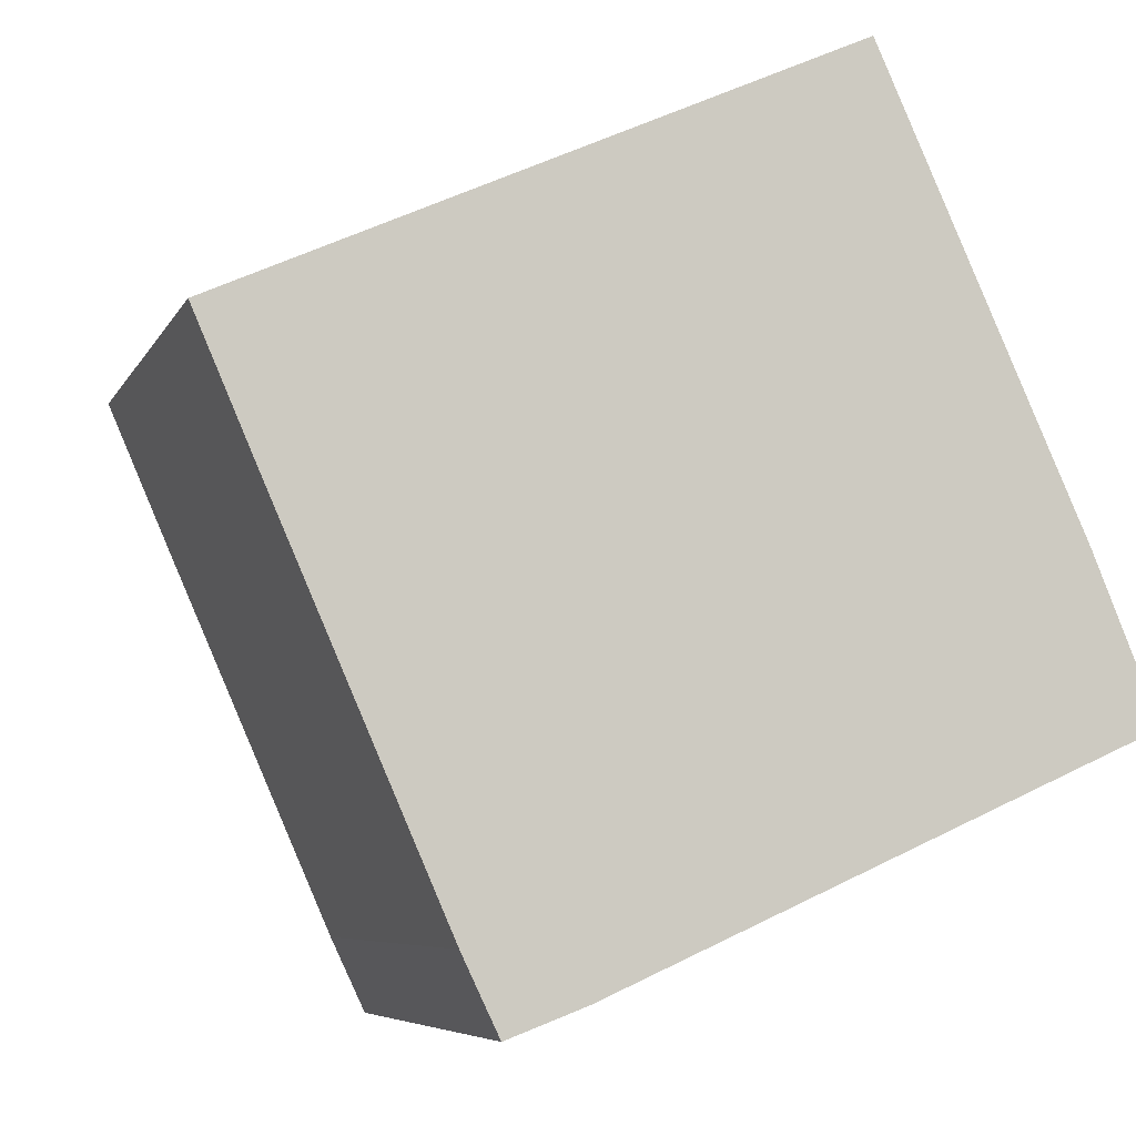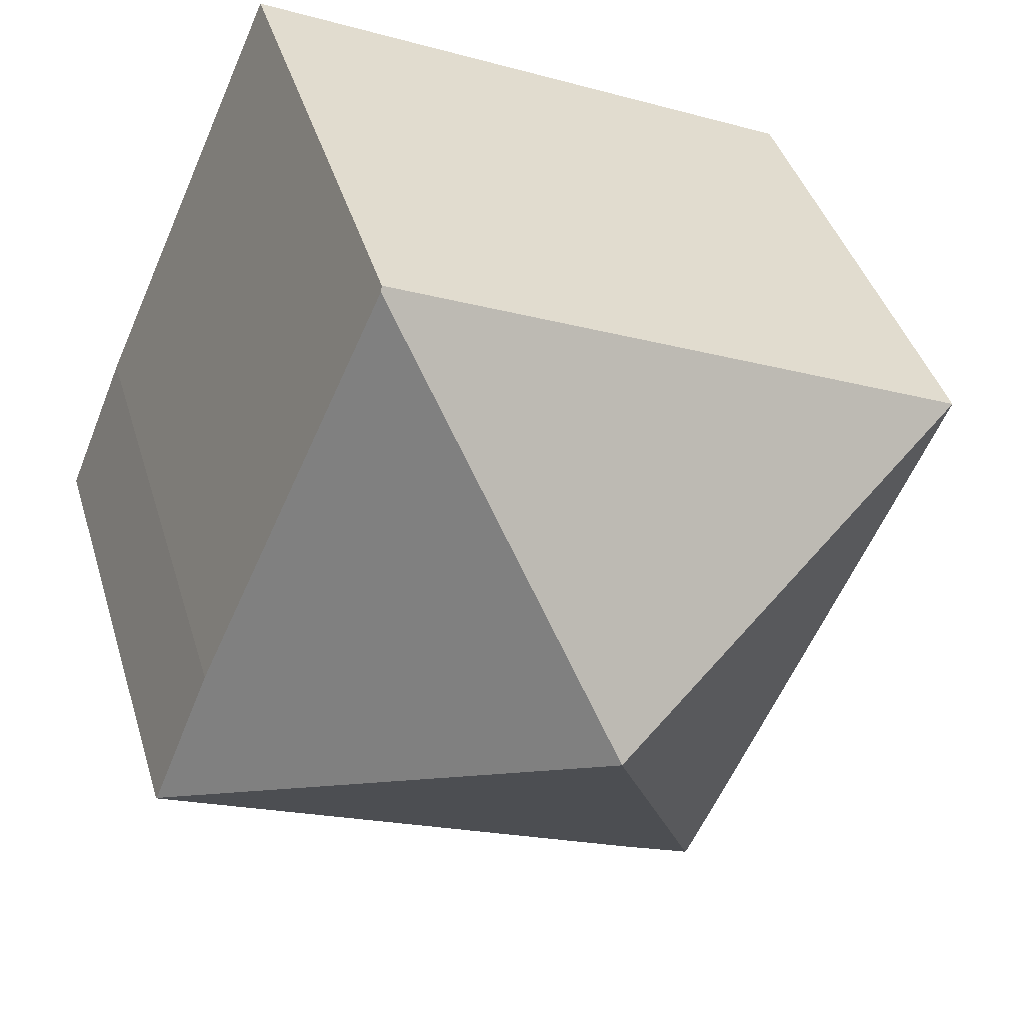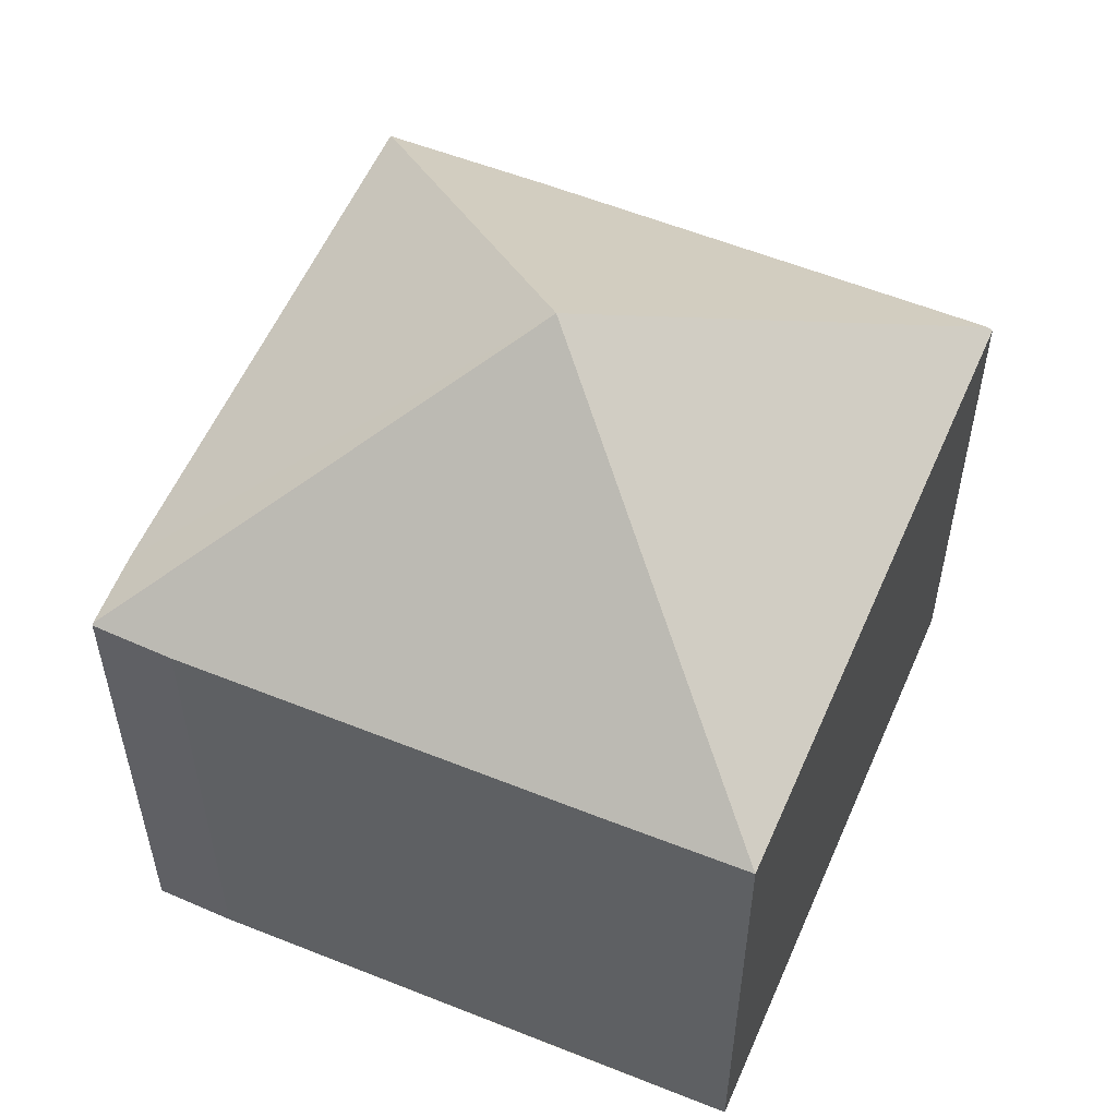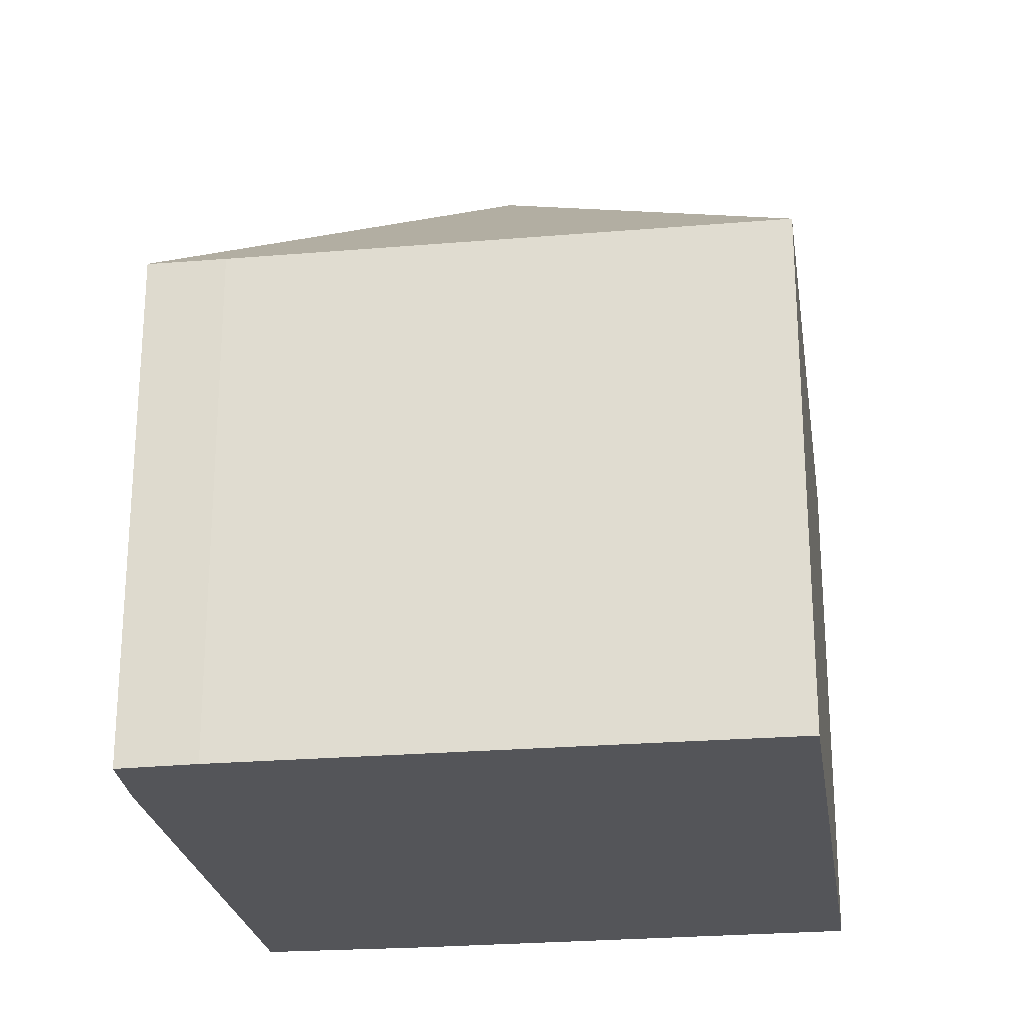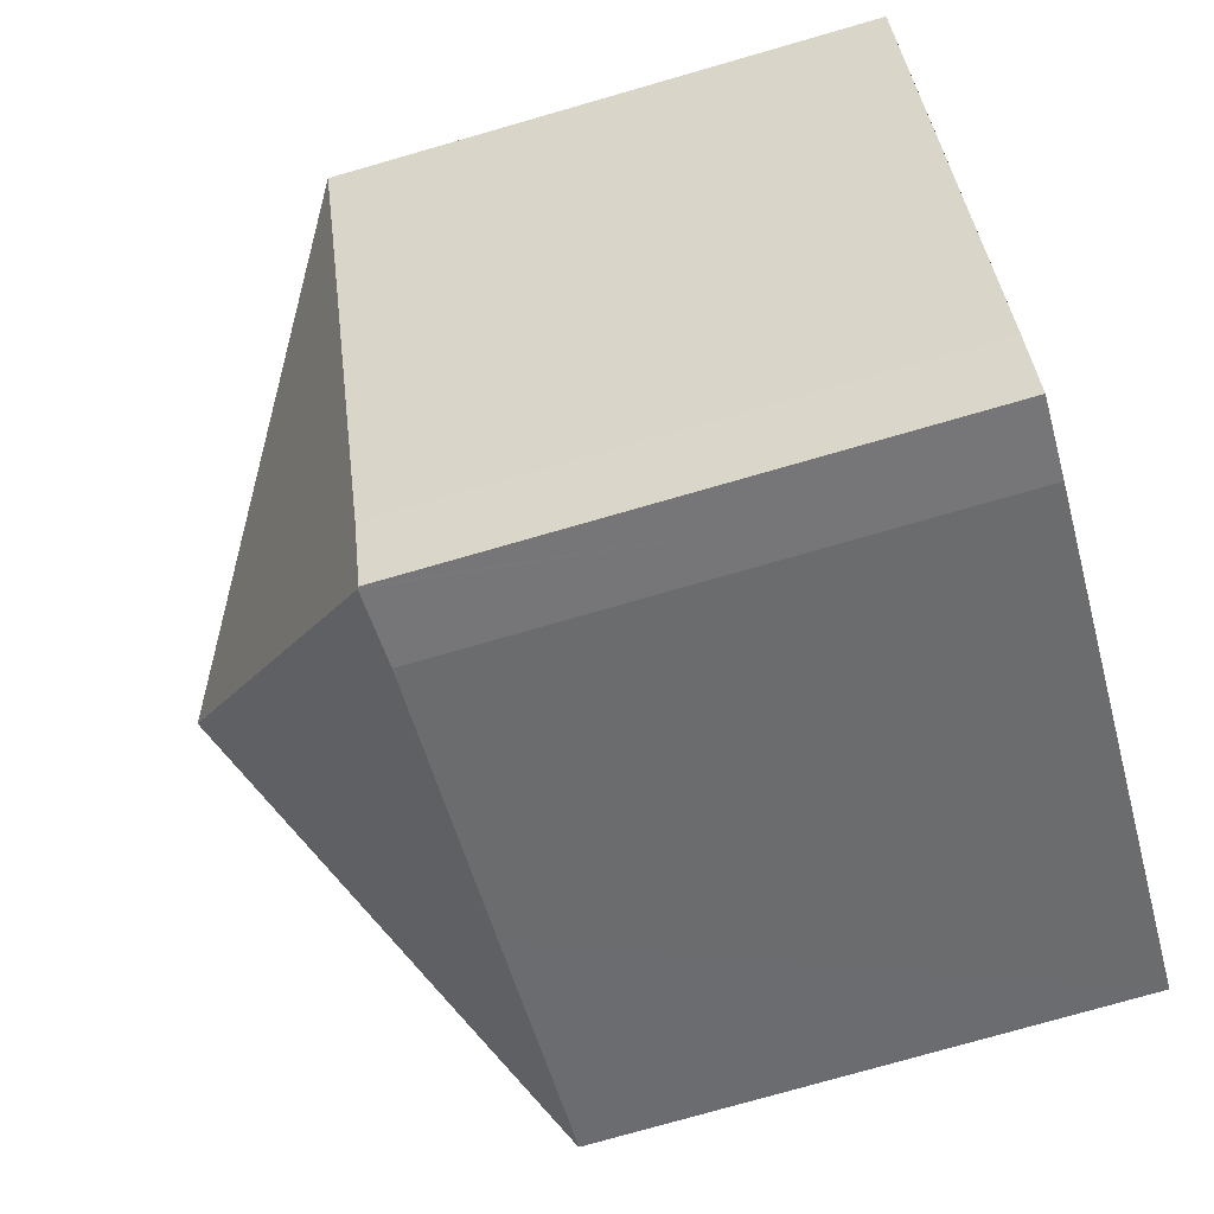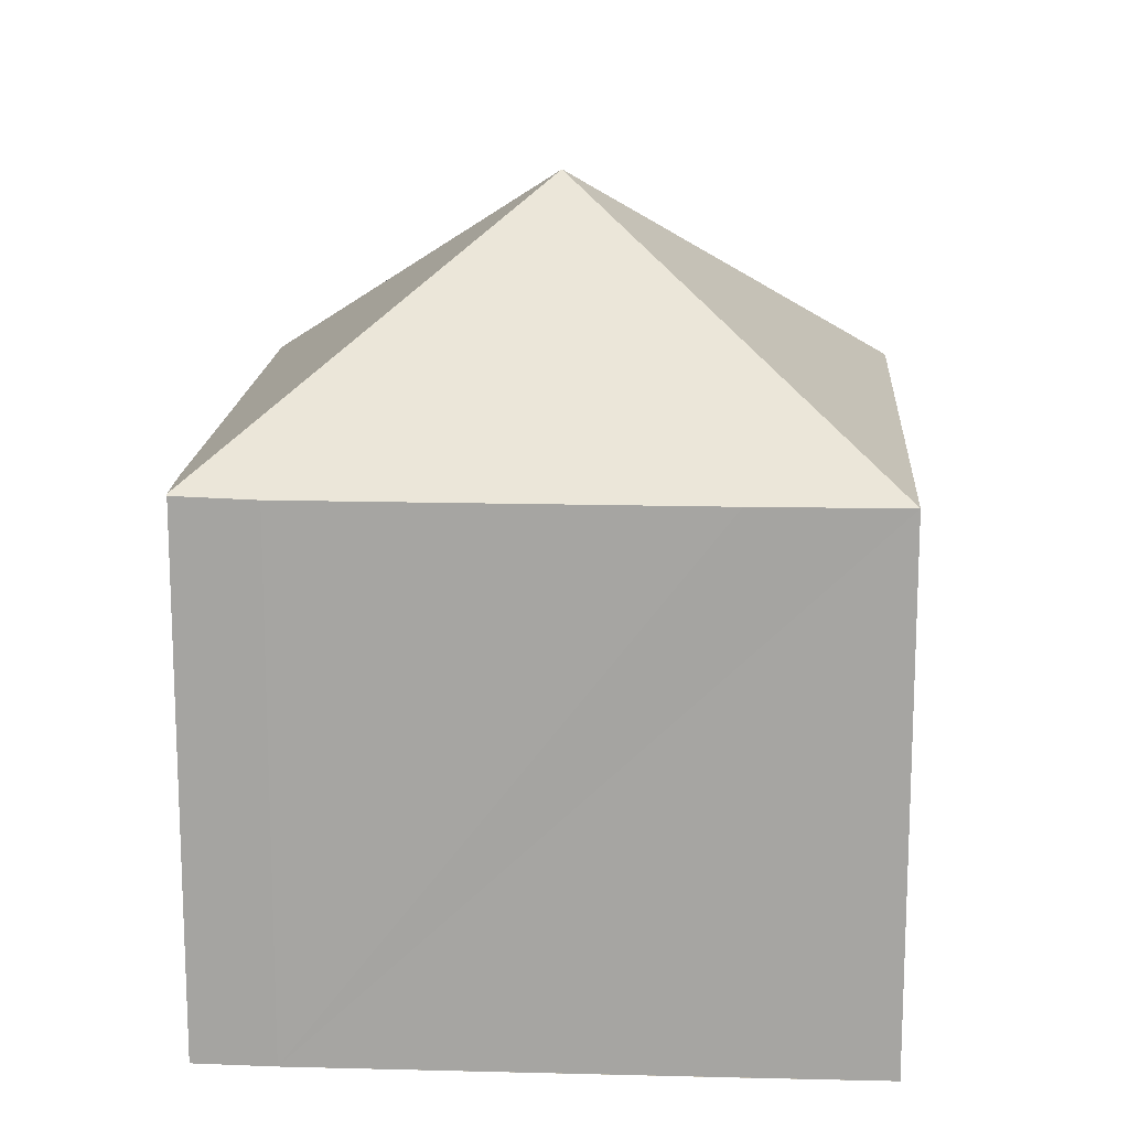
<metadata>
{"format":"obj","ext":"obj","renderer":"f3d","projection":"perspective","resolution":1024,"background":"white","views":[{"elev":-6.2,"azim":-15.8,"up":"+Z"},{"elev":40.4,"azim":163.9,"up":"+Z"},{"elev":56.6,"azim":-90.8,"up":"+Y"},{"elev":-24.8,"azim":-105.7,"up":"+Y"},{"elev":-76.6,"azim":-74.0,"up":"+Z"},{"elev":15.9,"azim":-110.5,"up":"+Y"}]}
</metadata>
<code>
v  6.952 12.61 -2.702
v  12.81 8.679 -2.872
v  13.83 8.725 -5.369
v  9.639 8.738 4.219
v  13.85 8.702 -5.398
v  9.97 8.7 -7.132
v  5.454 8.685 -9.17
v  4.266 8.739 -9.622
v  4.236 8.715 -9.633
v  3.666 8.683 -8.432
v  0.969 8.68 -2.251
v  0 8.687 5.319e-16
v  9.607 8.68 4.291
v  9.607 -2.627e-16 4.291
v  12.81 1.759e-16 -2.872
v  9.639 -2.583e-16 4.219
v  13.83 3.288e-16 -5.369
v  13.85 3.305e-16 -5.398
v  5.454 5.615e-16 -9.17
v  9.97 4.367e-16 -7.132
v  4.236 5.899e-16 -9.633
v  4.266 5.892e-16 -9.622
v  3.666 5.163e-16 -8.432
v  0 0 0
v  0.969 1.378e-16 -2.251
g defaultobject
f 1 2 3
f 2 1 4
f 5 1 3
f 1 5 6
f 1 6 7
f 1 7 8
f 9 1 8
f 1 9 10
f 1 10 11
f 1 11 12
f 4 12 13
f 12 4 1
f 13 2 4
f 2 13 14
f 2 14 15
f 15 14 16
f 17 2 15
f 17 3 2
f 3 17 5
f 5 17 18
f 18 6 5
f 6 18 7
f 7 18 19
f 19 18 20
f 19 8 7
f 8 19 9
f 9 19 21
f 21 19 22
f 21 10 9
f 10 21 23
f 23 11 10
f 11 23 12
f 12 23 24
f 24 23 25
f 24 13 12
f 13 24 14
f 22 23 21
f 23 22 19
f 23 19 20
f 23 20 25
f 25 20 18
f 25 18 17
f 25 17 15
f 25 15 16
f 25 16 24
f 24 16 14

</code>
